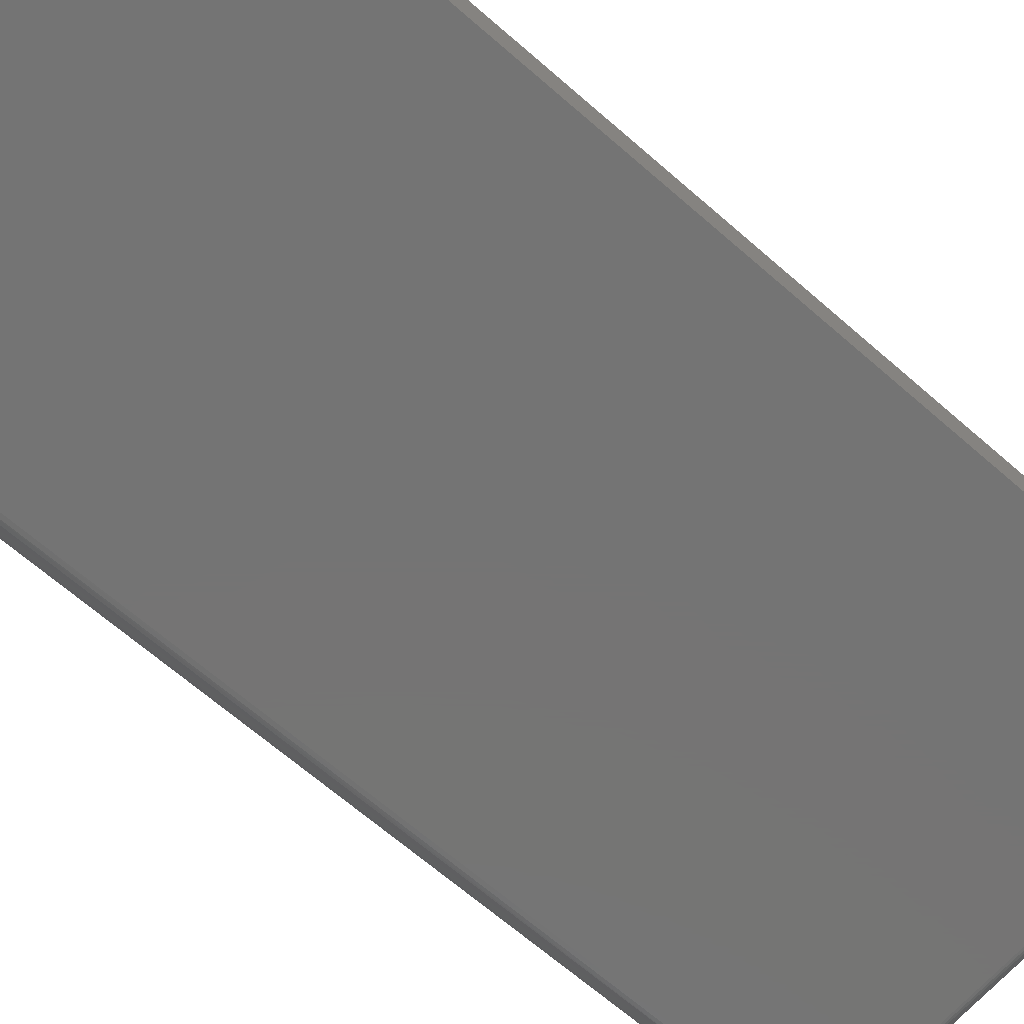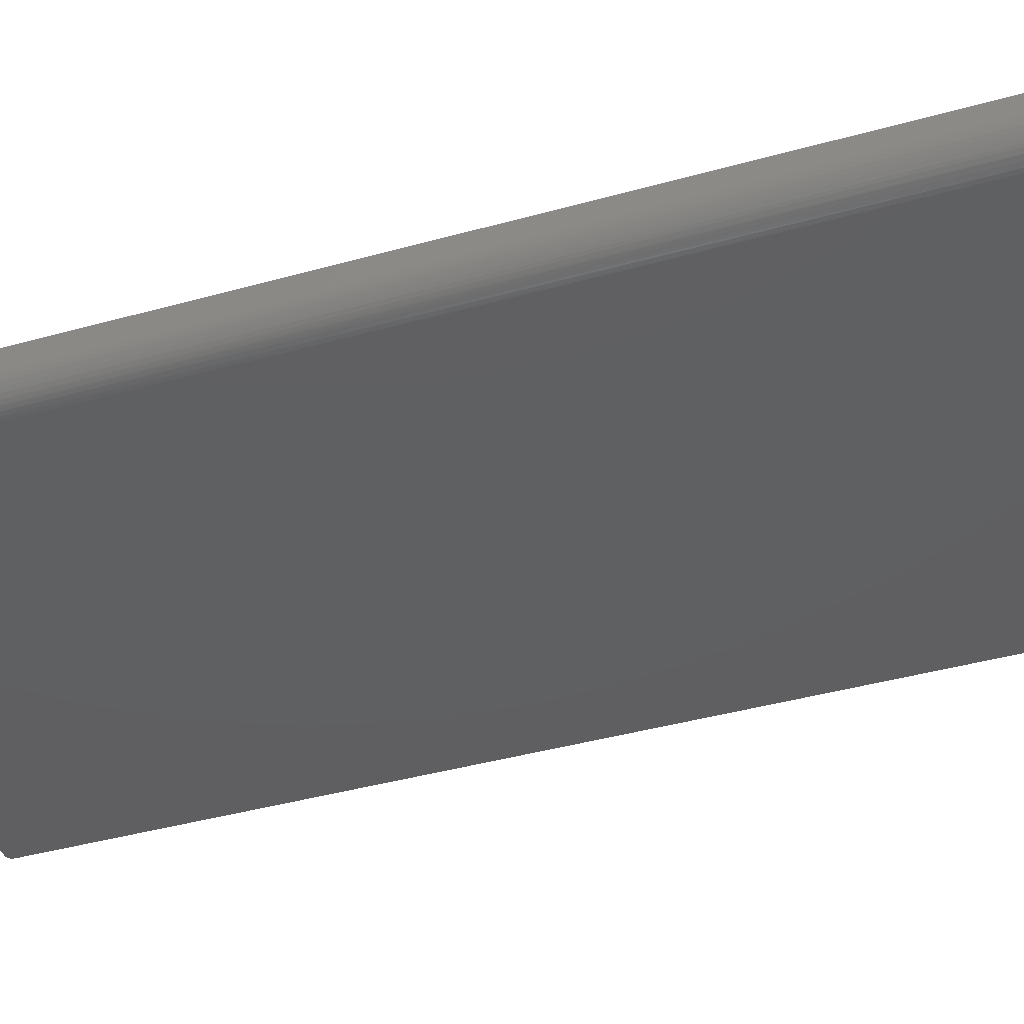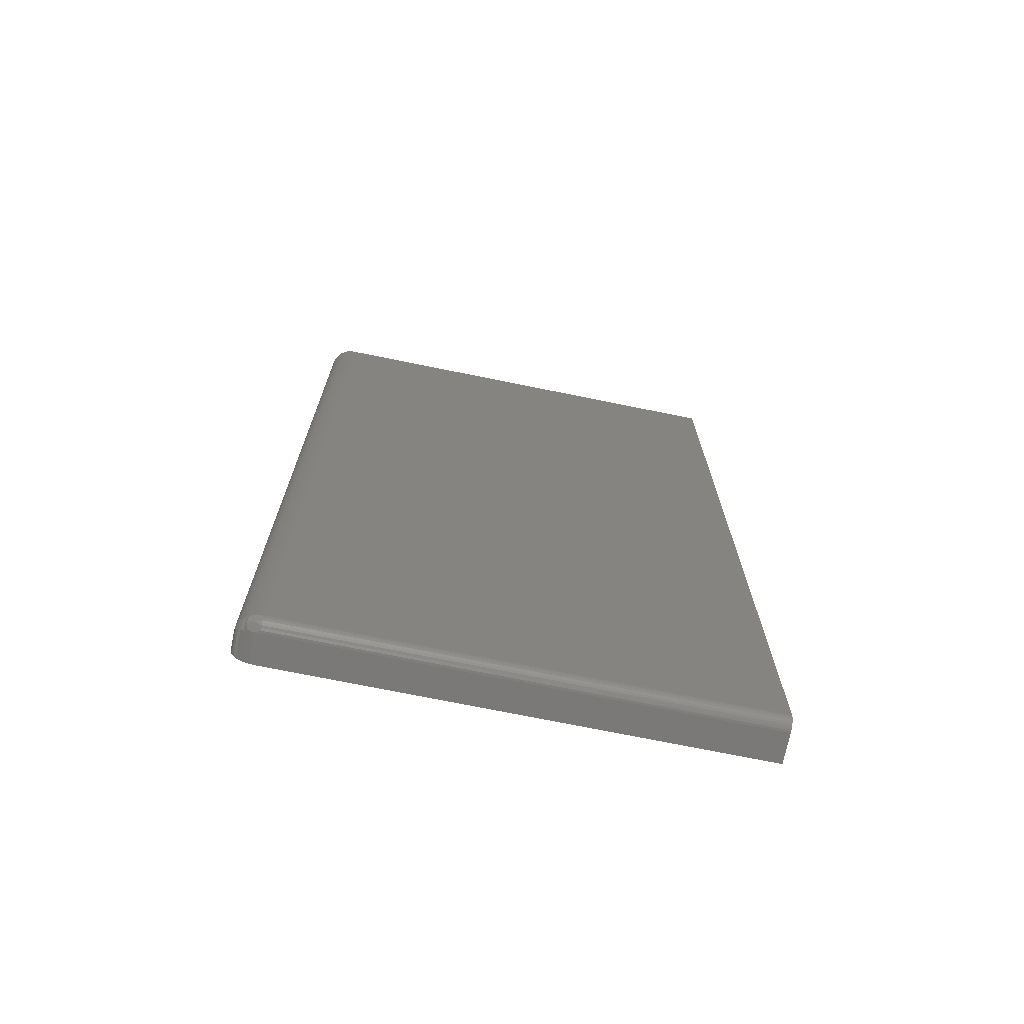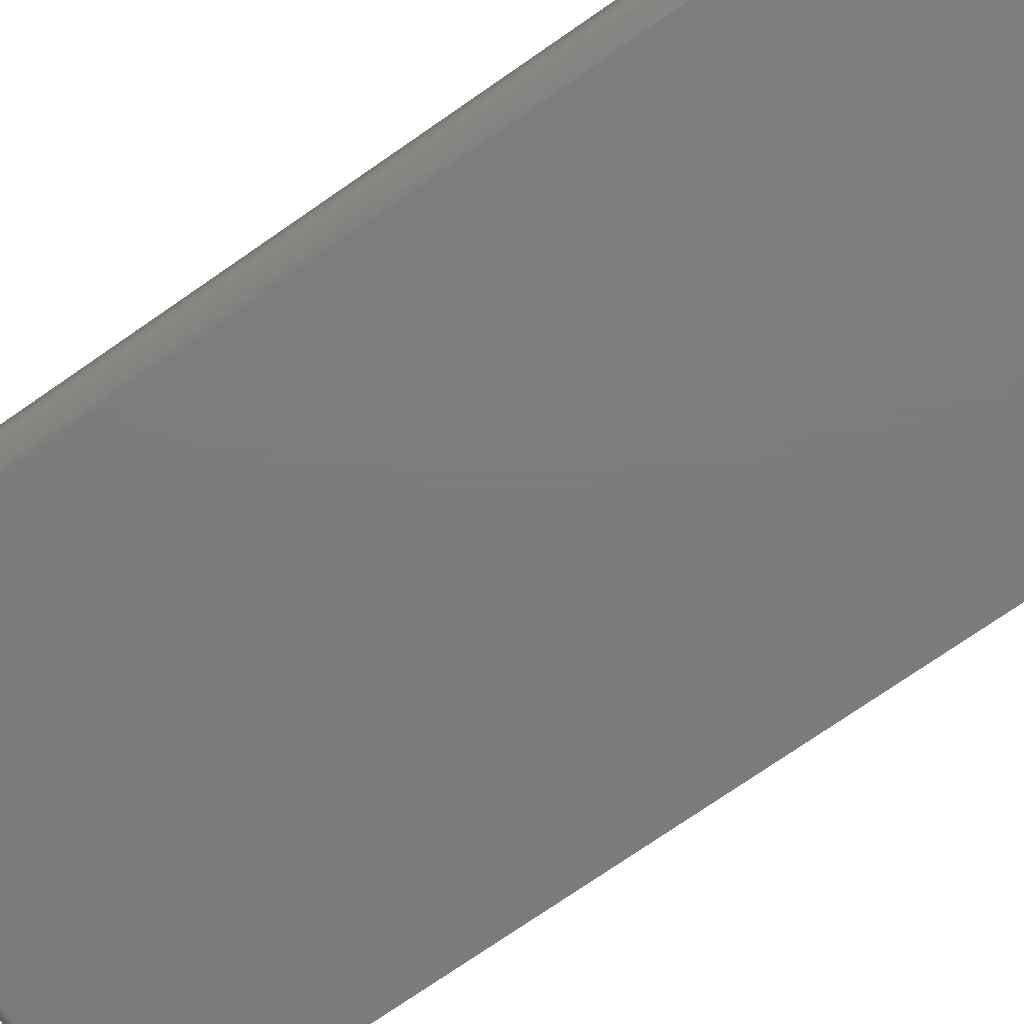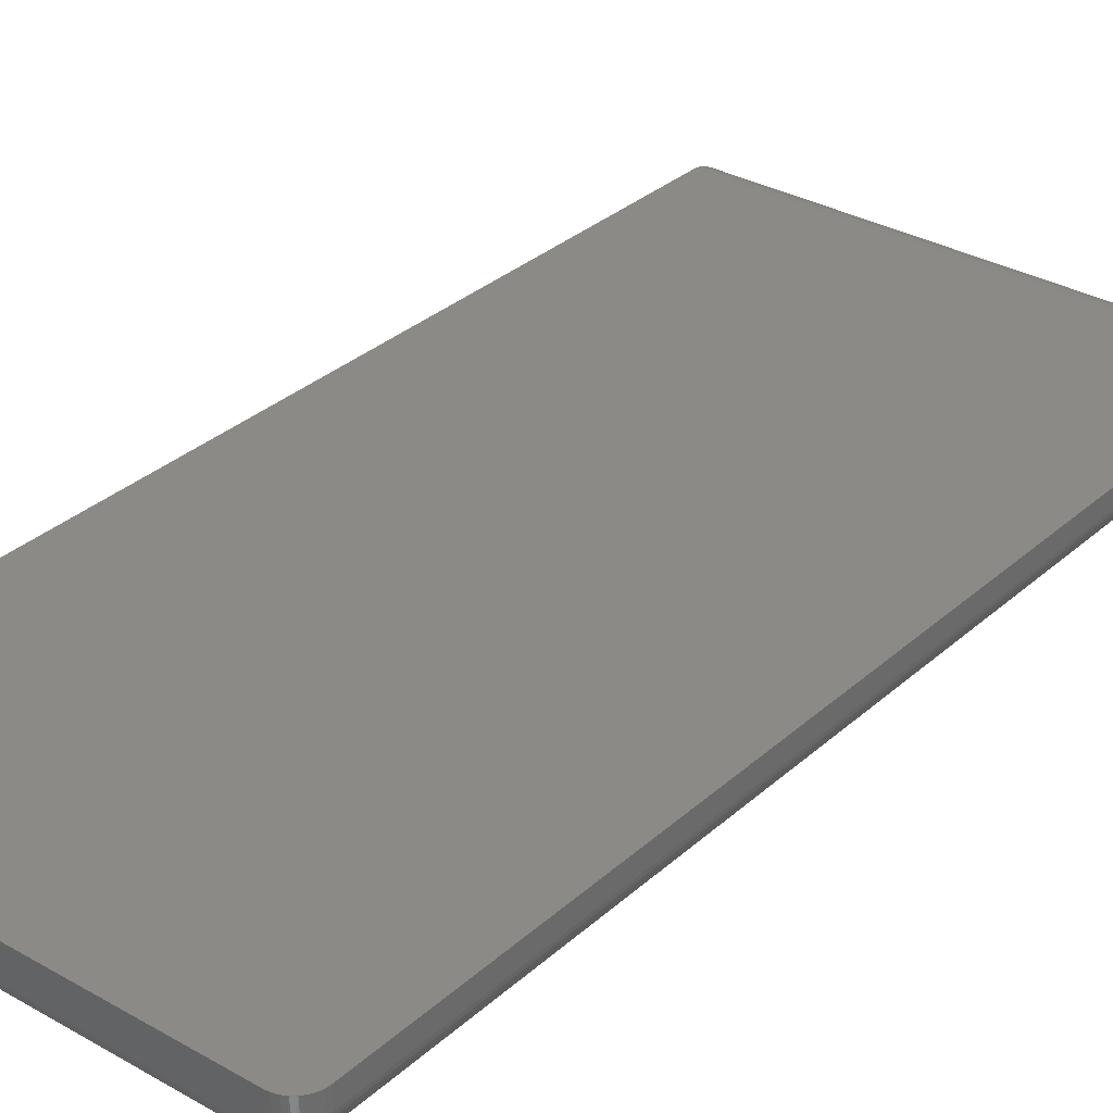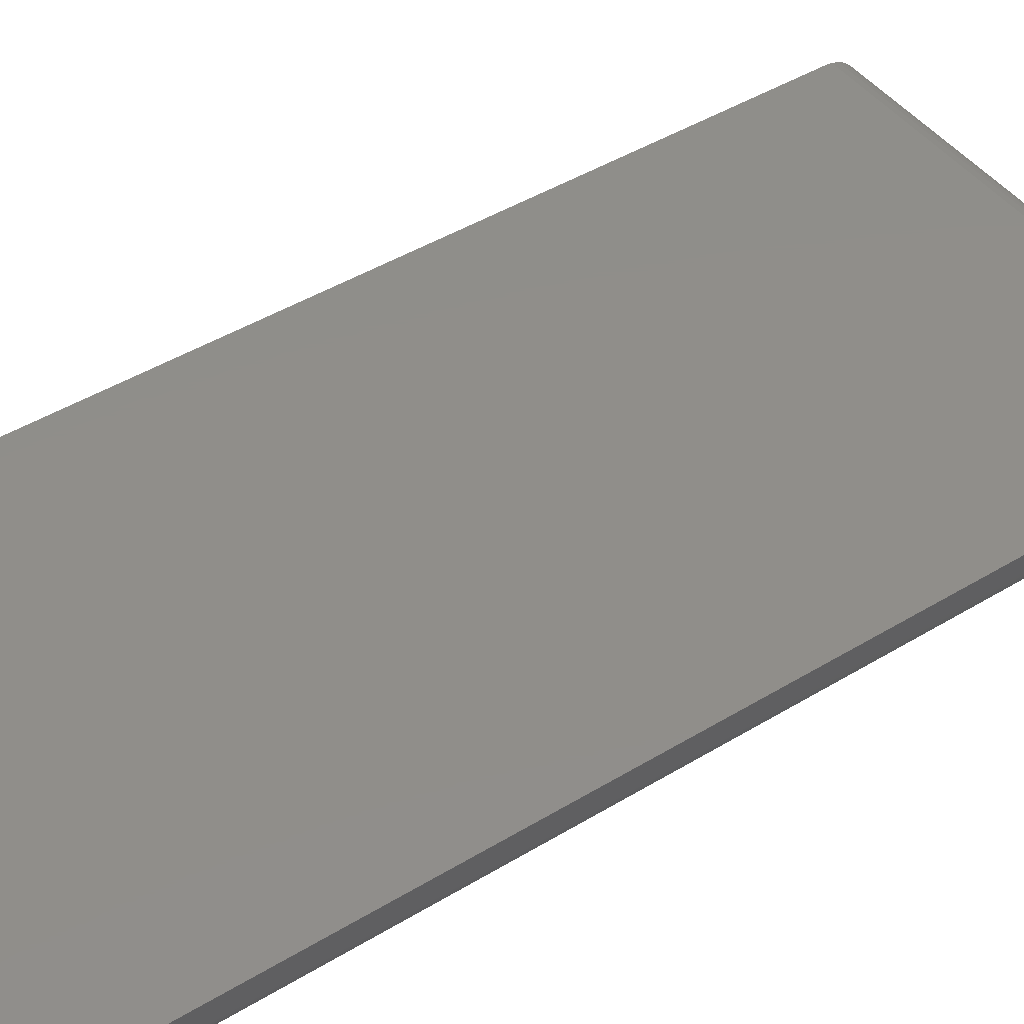
<metadata>
{"format":"stl","ext":"stl","renderer":"f3d","projection":"perspective","resolution":1024,"background":"white","views":[{"elev":-66.7,"azim":-131.2,"up":"+Z"},{"elev":-39.6,"azim":109.4,"up":"+Z"},{"elev":-72.3,"azim":168.5,"up":"+Y"},{"elev":-76.2,"azim":124.5,"up":"+Z"},{"elev":31.8,"azim":38.8,"up":"+Z"},{"elev":45.3,"azim":55.0,"up":"+Z"}]}
</metadata>
<code>
# stl→obj: 82 verts, 160 faces
v 0.3944 0.5703 0.007812
v 0.3928 -0.7311 0.006517
v 0.3898 0.5703 0.00448
v 0.3961 0.5703 0.00951
v 0.4049 0.564 0.03125
v 0.4046 -0.7211 0.0266
v 0.4046 0.5663 0.02682
v 0.4049 -0.7188 0.03125
v 0.3847 0.5703 0.002018
v 0.3885 -0.7325 0.00374
v 0.3966 -0.7294 0.009965
v 0.3993 0.57 0.0133
v 0.3997 -0.7274 0.01397
v 0.4018 0.5693 0.01754
v 0.4022 -0.7252 0.01843
v 0.4036 0.5681 0.02208
v 0.4039 -0.7228 0.02324
v 0.3737 -0.7344 0
v 0.3737 0.5703 0
v 0.3788 -0.7342 0.0004248
v 0.3793 0.5703 0.0005087
v 0.3838 -0.7335 0.001686
v 0.4049 0.5469 0.04841
v 0.4049 0.5593 0.03794
v 0.4049 0.5536 0.04372
v 0.4049 0.5395 0.05186
v 0.4049 0.5316 0.05398
v 0.4049 0.5234 0.05469
v 0.4049 -0.7188 0.05469
v 0.3737 -0.75 0.05469
v 0.3856 -0.7476 0.05469
v -0.2344 -0.75 0.05469
v 0.3798 -0.7494 0.05469
v 0.3997 -0.7361 0.05469
v 0.4026 -0.7307 0.05469
v 0.391 -0.7447 0.05469
v 0.3958 -0.7408 0.05469
v -0.2344 0.5234 0.05469
v 0.4043 -0.7248 0.05469
v -0.2344 0.5703 0.007812
v -0.2344 0.5703 0
v -0.2344 -0.7344 0
v -0.2344 0.5566 0.04096
v -0.2344 0.5414 0.05112
v -0.2344 0.5495 0.04679
v -0.2344 -0.7454 0.004576
v -0.2344 -0.7474 0.006944
v -0.2344 -0.7488 0.009646
v -0.2344 -0.7497 0.01258
v -0.2344 -0.75 0.01562
v -0.2344 -0.7374 0.0003002
v -0.2344 -0.7404 0.001189
v -0.2344 -0.7431 0.002633
v -0.2344 0.5326 0.05379
v -0.2344 0.5624 0.03385
v -0.2344 0.5667 0.02575
v -0.2344 0.5694 0.01696
v 0.3737 -0.7374 0.0003002
v 0.3737 -0.7404 0.001189
v 0.3737 -0.7431 0.002633
v 0.3737 -0.7454 0.004576
v 0.3737 -0.7474 0.006944
v 0.3737 -0.7488 0.009646
v 0.3737 -0.7497 0.01258
v 0.3737 -0.75 0.01562
v 0.4046 -0.7234 0.02892
v 0.4039 -0.7268 0.02725
v 0.4022 -0.7316 0.02484
v 0.3997 -0.736 0.02261
v 0.3966 -0.74 0.02061
v 0.3928 -0.7435 0.01888
v 0.3885 -0.7463 0.0175
v 0.3838 -0.7483 0.01647
v 0.3788 -0.7496 0.01584
v 0.4041 -0.7248 0.02521
v 0.3895 -0.7352 0.004599
v 0.3895 -0.7454 0.0148
v 0.3902 -0.7441 0.01221
v 0.3905 -0.7423 0.009807
v 0.3905 -0.7402 0.007689
v 0.3902 -0.7378 0.005932
v 0.3818 -0.7445 0.005467
f 1 2 3
f 1 4 2
f 5 6 7
f 5 8 6
f 9 3 10
f 2 10 3
f 2 4 11
f 11 4 12
f 11 12 13
f 13 12 14
f 13 14 15
f 15 14 16
f 15 16 17
f 17 16 7
f 17 7 6
f 18 19 20
f 20 19 21
f 20 21 22
f 22 21 9
f 22 9 10
f 23 24 25
f 5 24 23
f 5 23 26
f 5 26 27
f 5 27 28
f 5 28 29
f 5 29 8
f 30 31 32
f 30 33 31
f 34 35 36
f 36 37 34
f 38 32 39
f 38 39 29
f 38 29 28
f 39 32 31
f 39 31 36
f 39 36 35
f 19 9 21
f 40 1 3
f 40 3 9
f 40 9 19
f 40 19 41
f 41 42 38
f 43 44 45
f 46 47 48
f 46 48 49
f 46 49 50
f 32 38 42
f 32 42 51
f 32 51 52
f 32 52 53
f 32 53 46
f 32 46 50
f 54 44 43
f 54 43 55
f 54 55 56
f 54 56 57
f 54 57 40
f 54 40 41
f 54 41 38
f 38 27 54
f 38 28 27
f 16 14 56
f 16 56 7
f 55 43 24
f 25 24 43
f 43 45 25
f 25 45 23
f 23 45 44
f 23 44 26
f 26 44 54
f 26 54 27
f 5 7 56
f 5 56 55
f 5 55 24
f 57 56 14
f 57 14 12
f 57 12 4
f 57 4 1
f 57 1 40
f 42 18 51
f 51 18 58
f 51 58 52
f 52 58 59
f 52 59 53
f 53 59 60
f 53 60 46
f 46 60 61
f 46 61 47
f 47 61 62
f 47 62 48
f 48 62 63
f 48 63 49
f 49 63 64
f 49 64 50
f 50 64 65
f 42 41 18
f 18 41 19
f 32 50 30
f 30 50 65
f 8 39 66
f 8 29 39
f 67 66 39
f 39 35 67
f 67 35 68
f 68 35 34
f 68 34 69
f 70 69 34
f 34 37 70
f 71 70 37
f 37 36 71
f 72 71 36
f 36 31 72
f 72 31 73
f 73 31 33
f 30 65 33
f 33 65 74
f 33 74 73
f 69 70 13
f 13 68 69
f 15 68 13
f 15 75 68
f 17 75 15
f 11 70 2
f 13 70 11
f 74 63 62
f 74 64 63
f 64 74 65
f 20 58 18
f 17 6 75
f 67 68 75
f 10 2 76
f 77 72 73
f 8 66 67
f 8 67 75
f 8 75 6
f 71 72 77
f 71 77 78
f 71 78 79
f 71 79 80
f 71 80 81
f 71 81 76
f 71 76 2
f 71 2 70
f 82 73 74
f 82 74 62
f 82 62 61
f 82 61 60
f 82 60 59
f 82 59 58
f 82 58 20
f 82 20 22
f 82 22 10
f 82 10 76
f 82 76 81
f 82 81 80
f 82 80 79
f 82 79 78
f 82 78 77
f 82 77 73

</code>
